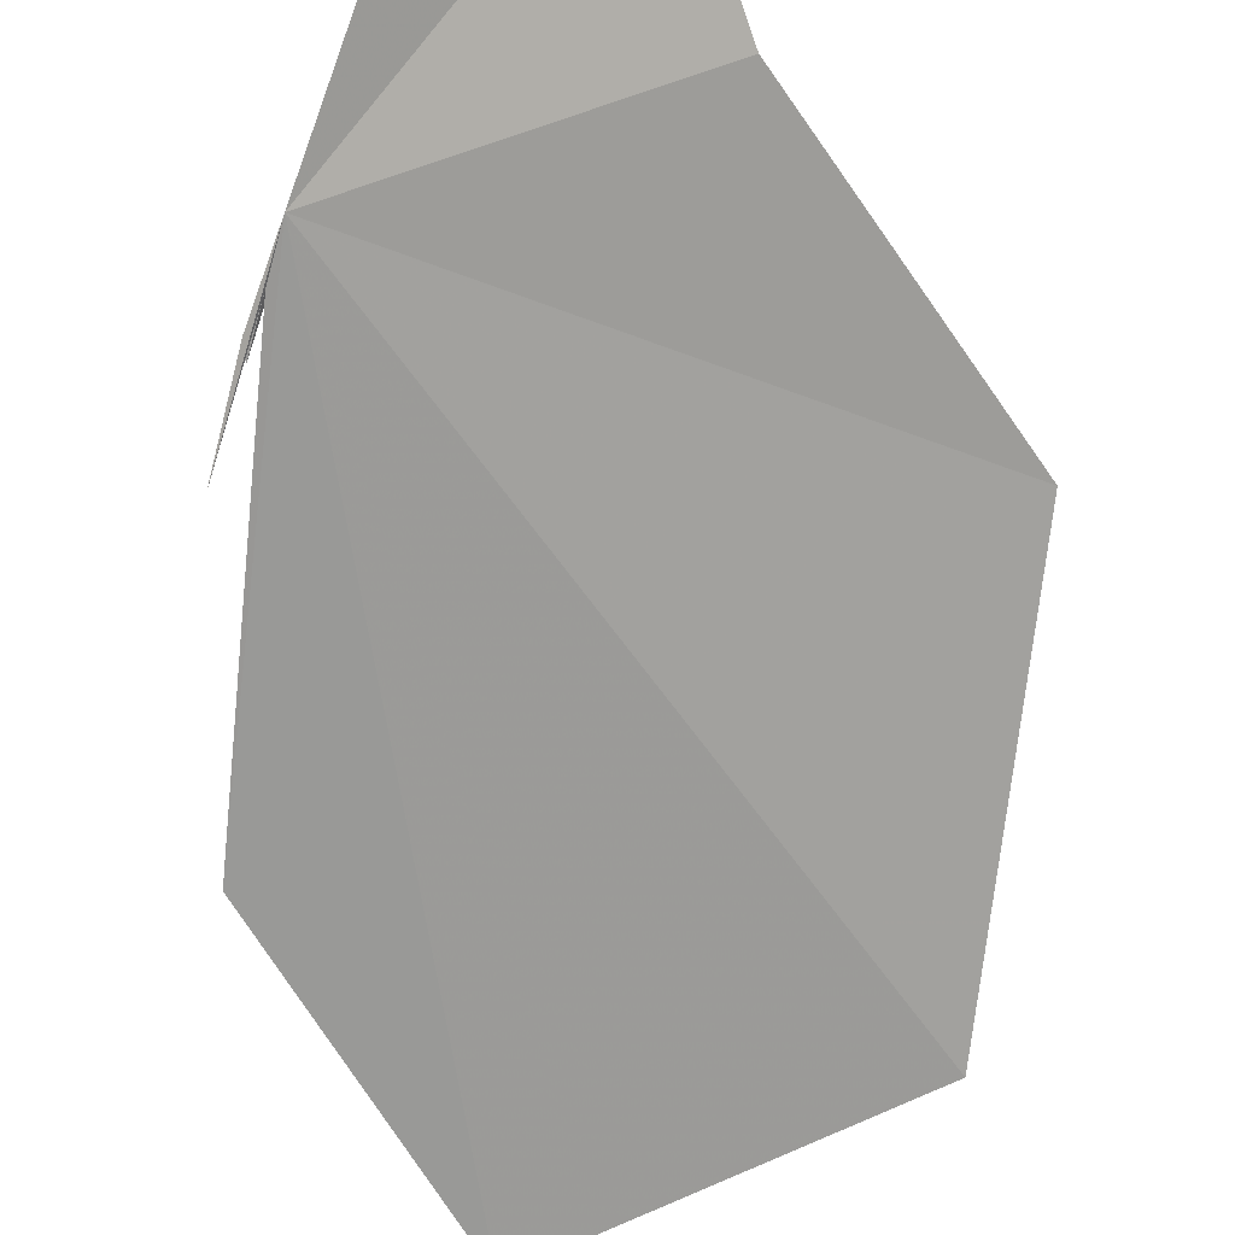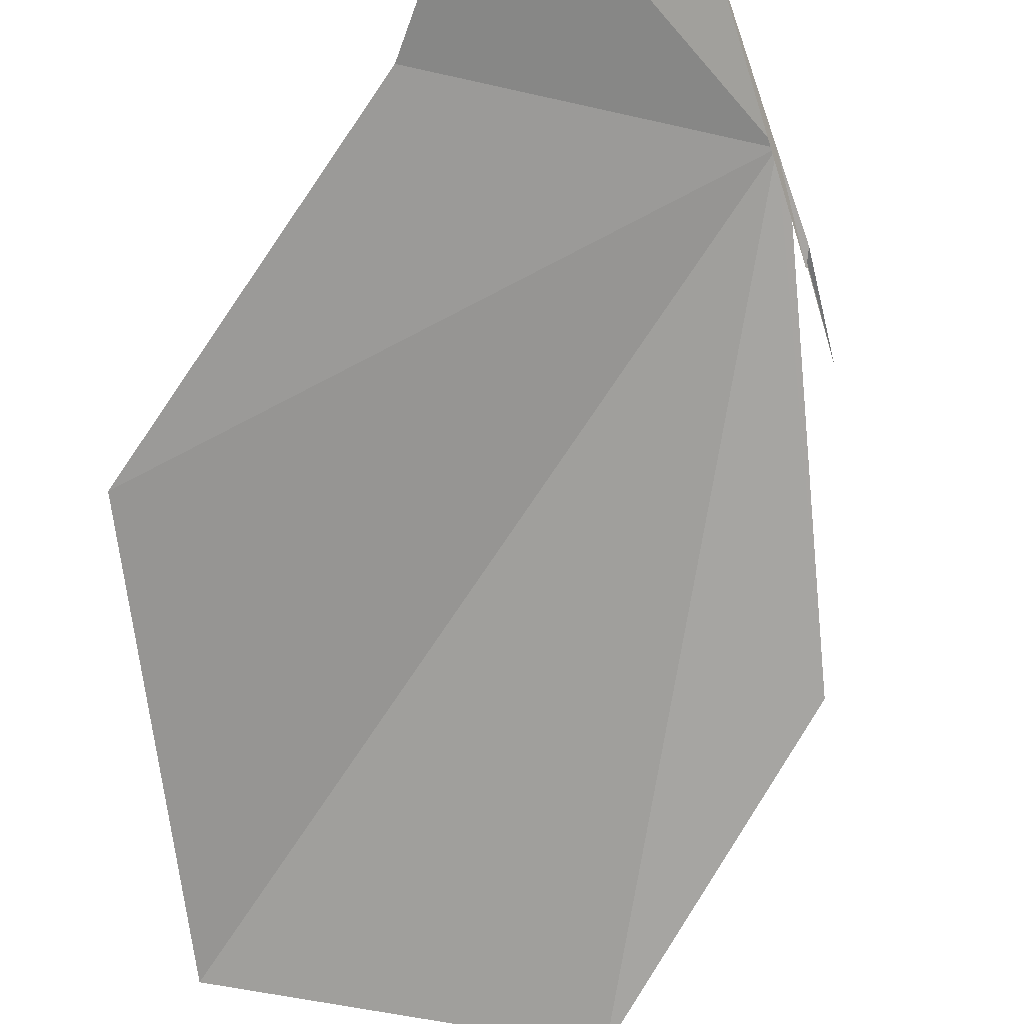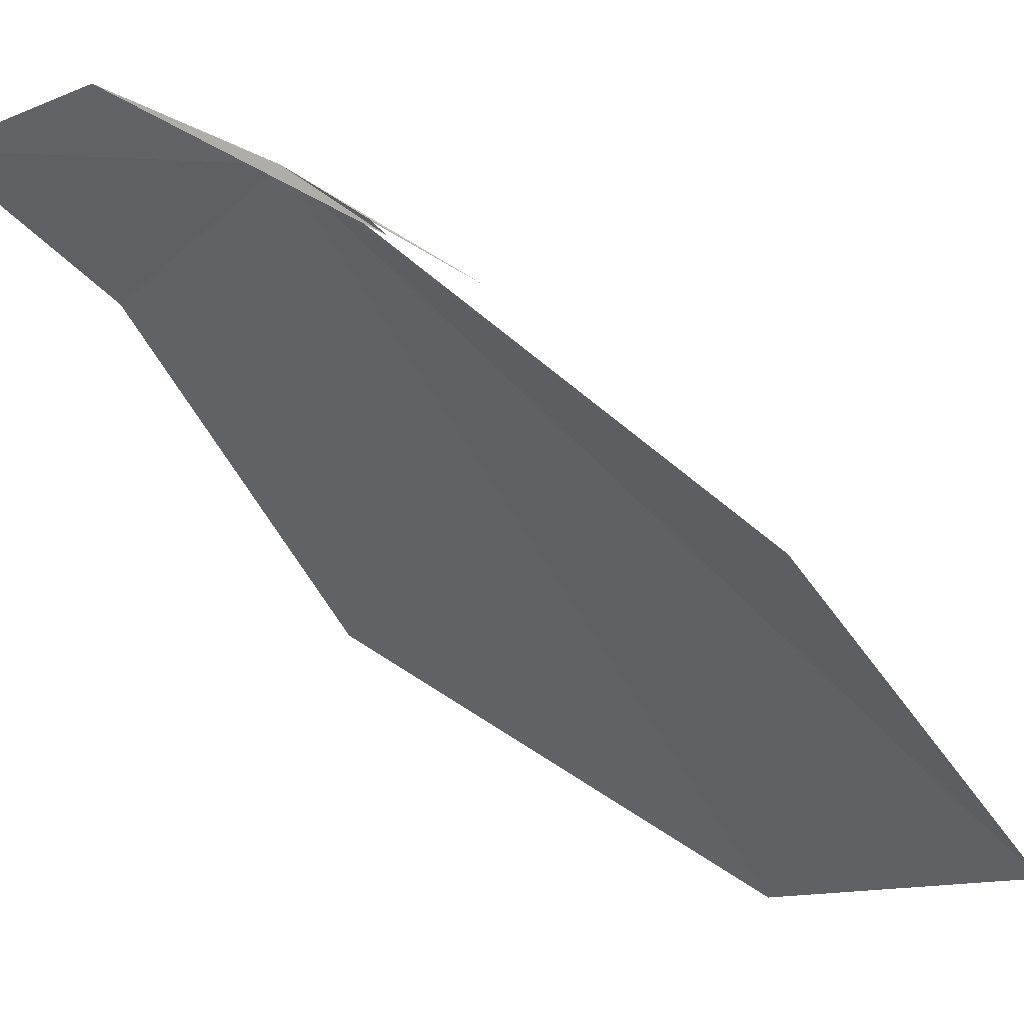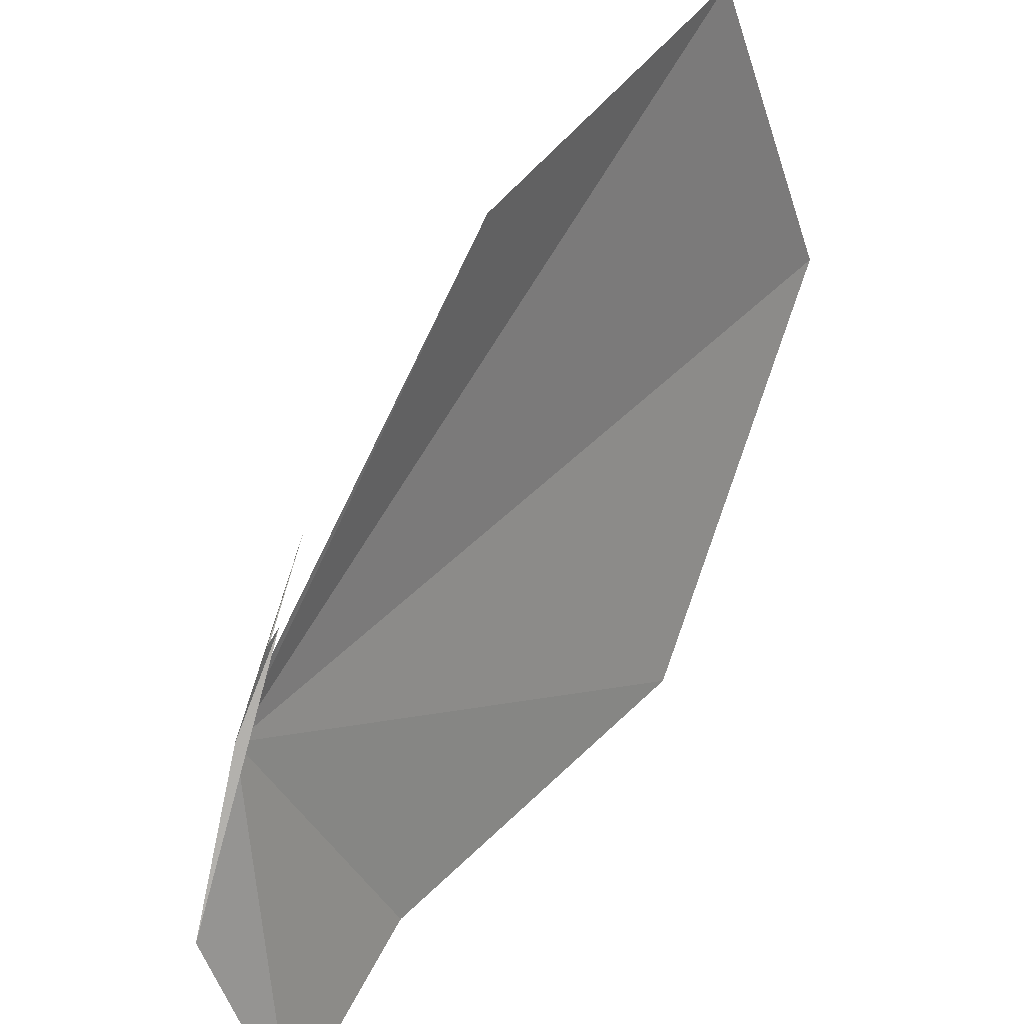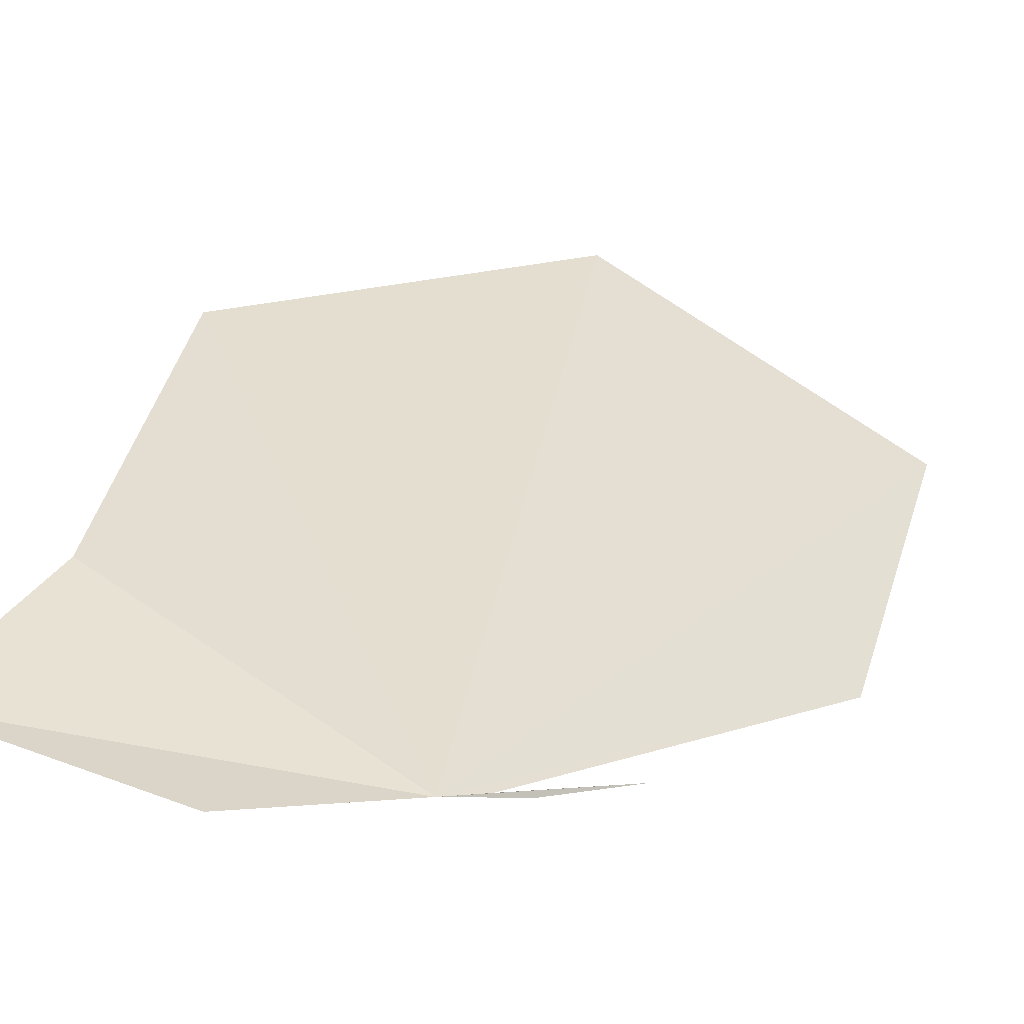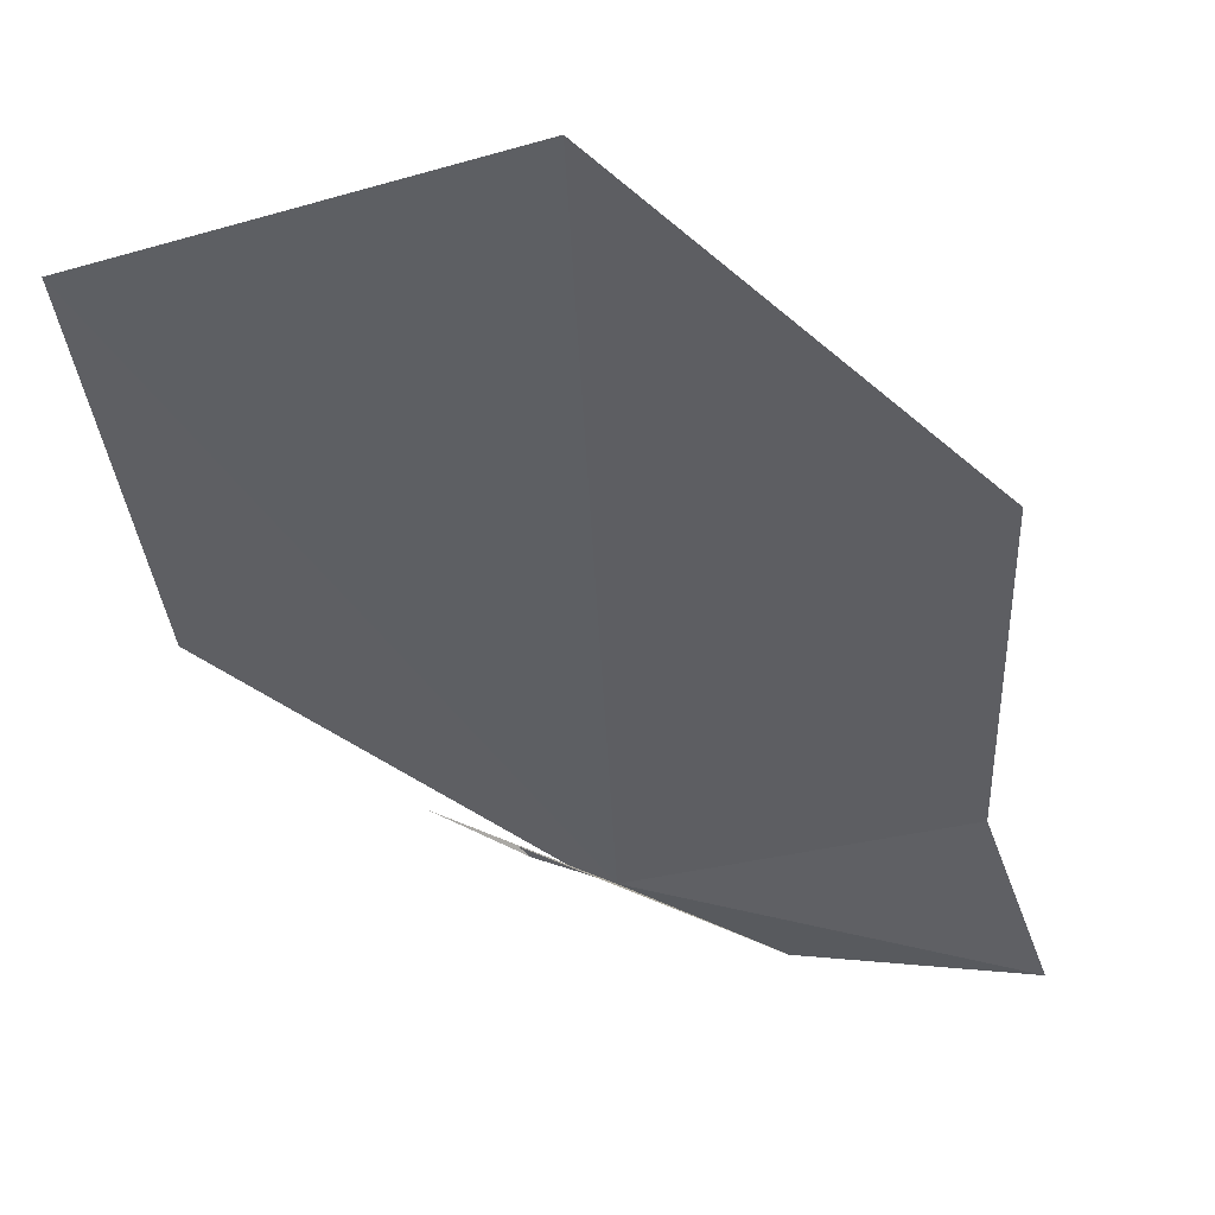
<metadata>
{"format":"obj","ext":"obj","renderer":"f3d","projection":"perspective","resolution":1024,"background":"white","views":[{"elev":71.7,"azim":-37.9,"up":"+Y"},{"elev":-33.4,"azim":141.4,"up":"+Y"},{"elev":-10.3,"azim":-133.9,"up":"+Y"},{"elev":-53.0,"azim":-73.0,"up":"+Z"},{"elev":72.3,"azim":-160.1,"up":"+Y"},{"elev":10.7,"azim":13.6,"up":"+Z"}]}
</metadata>
<code>
v -1.8 127.6 -11.71
v 1.548 128.4 -12.44
v -0.5323 128.4 -12.43
v 1.162 127.3 -10.93
v -2.388 127.2 -11.4
v -2.458 127.1 -11.29
v -3.07 126.6 -10.93
v -4.338 122.8 -6.585
v -4.34 124.8 -9.347
v 1.586 125 -8.155
v -0.9663 122.8 -5.687
v -2.128 127.3 -11.5
f 1 2 3
f 1 4 2
f 1 6 5
f 1 5 7
f 1 9 8
f 1 11 10
f 1 8 11
f 1 3 6
f 1 10 4
f 1 12 9
f 1 7 12

</code>
